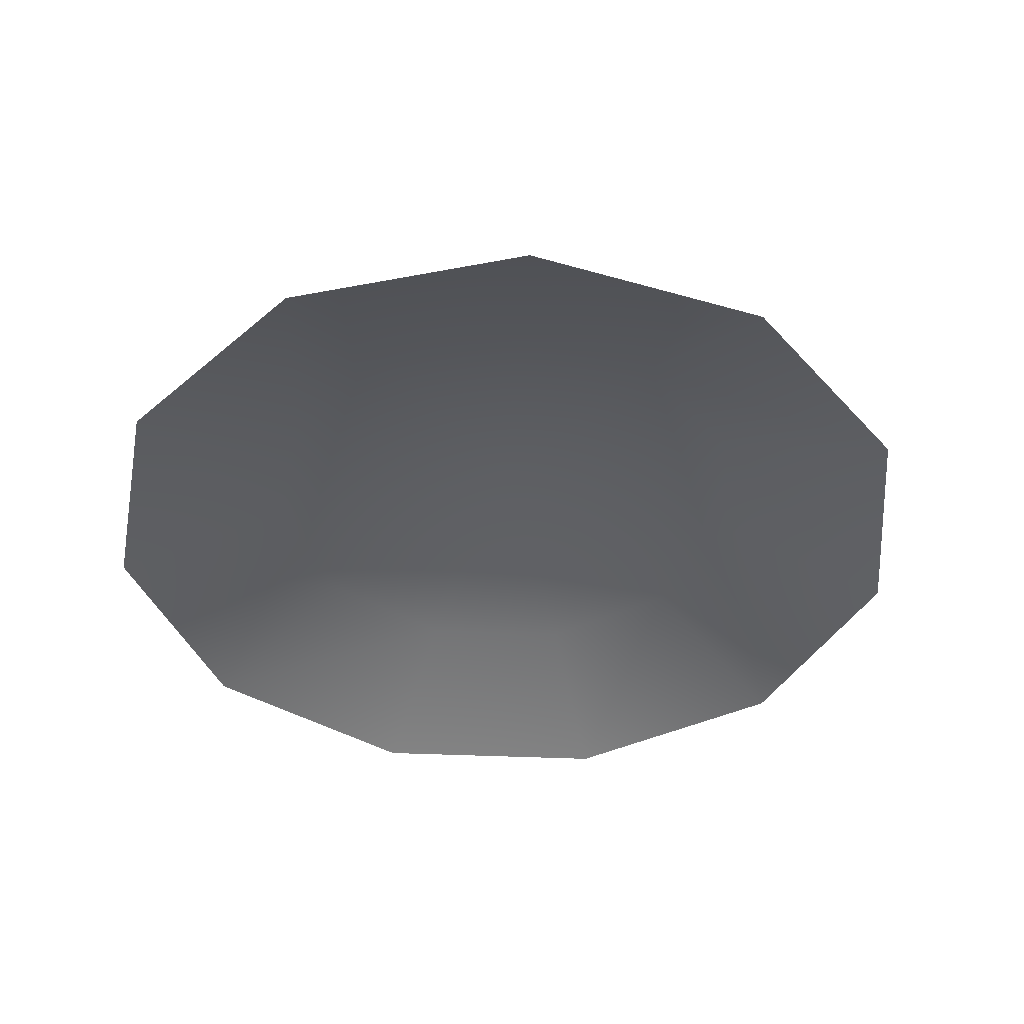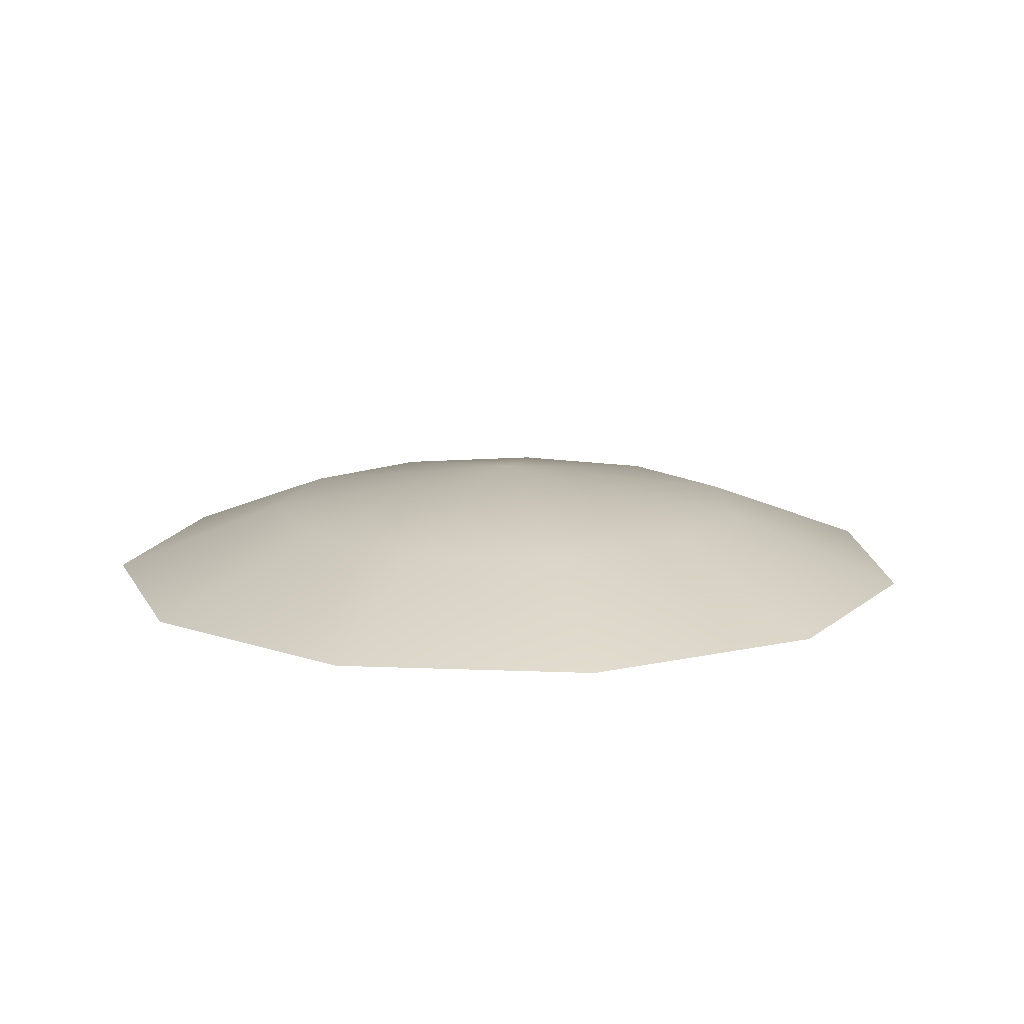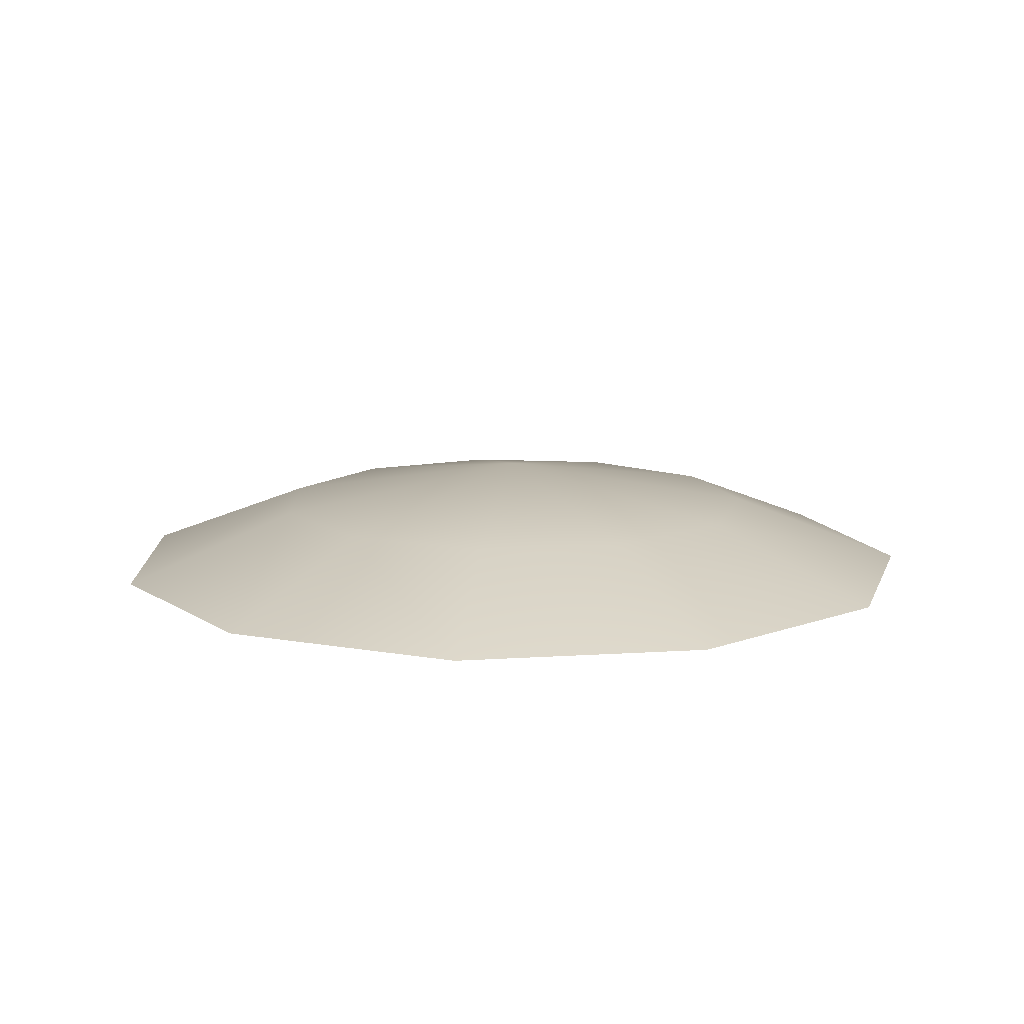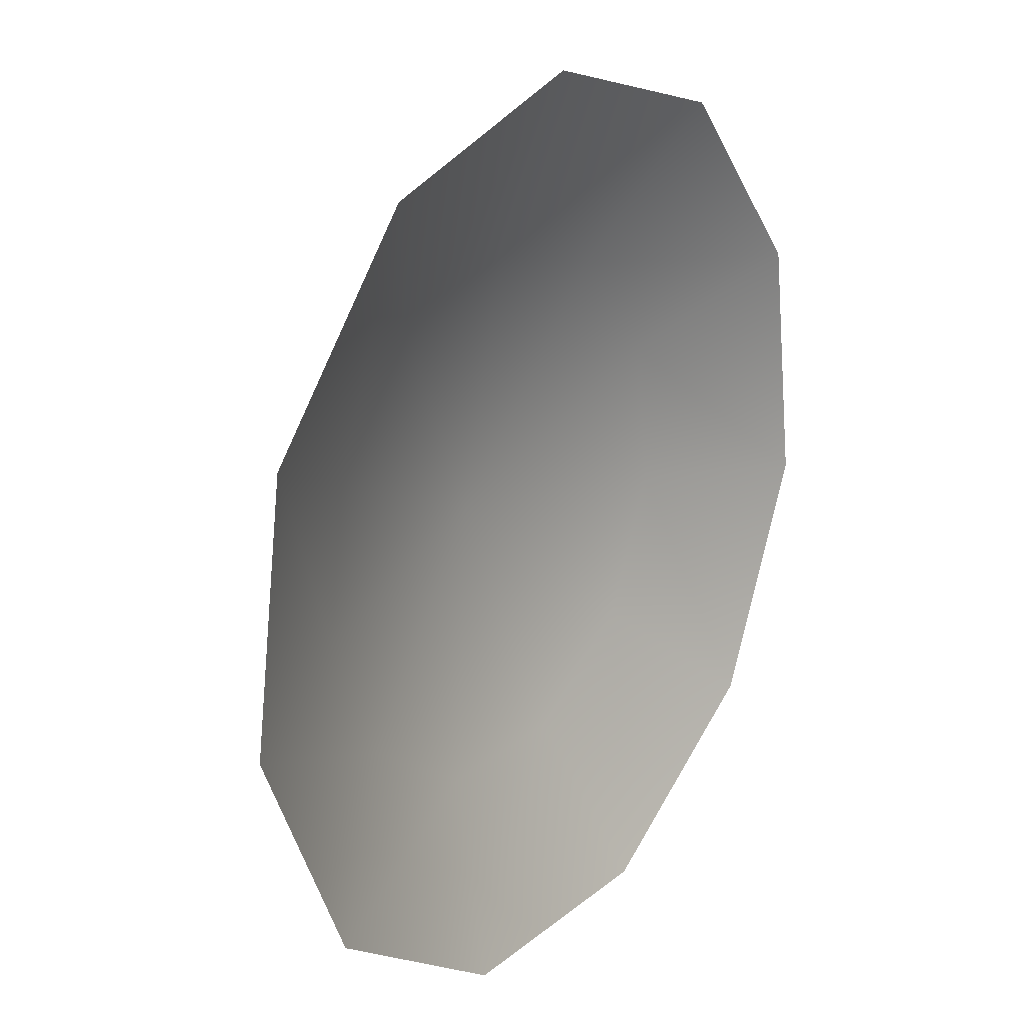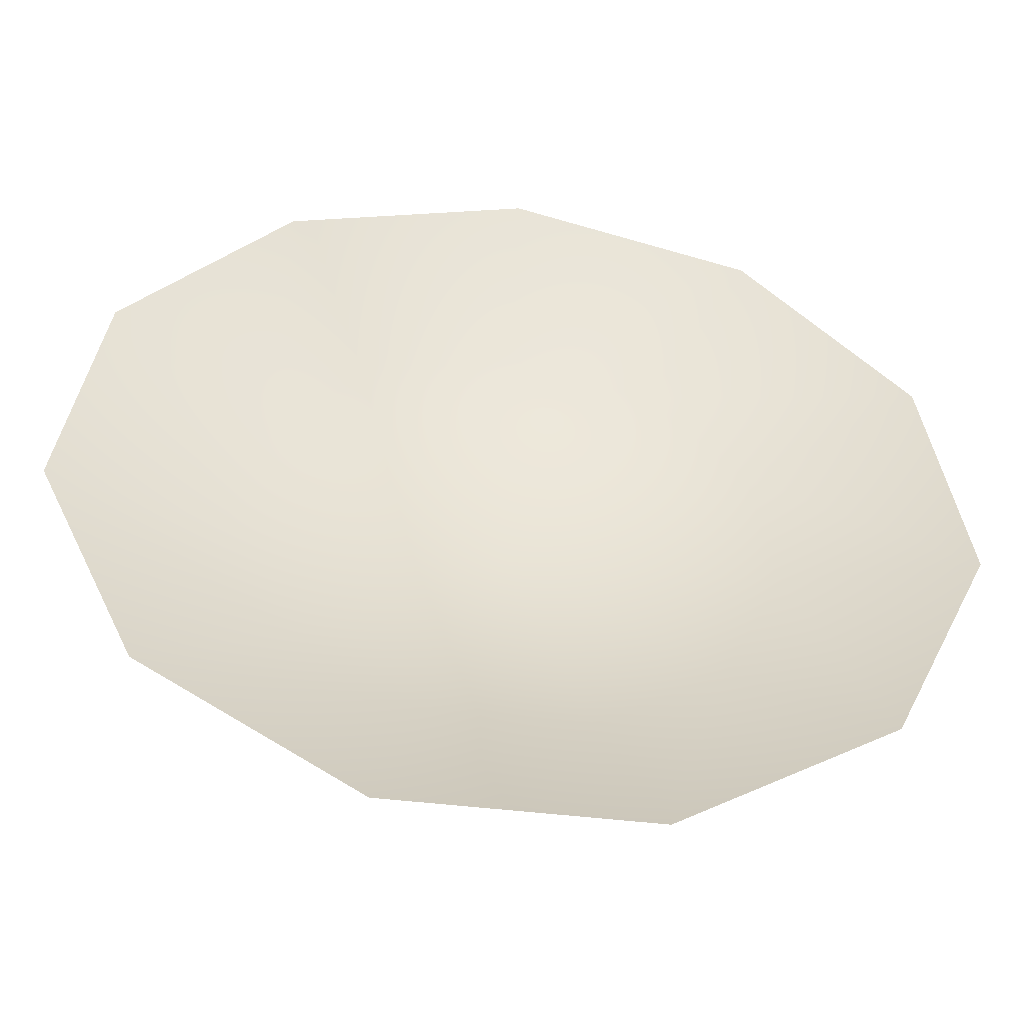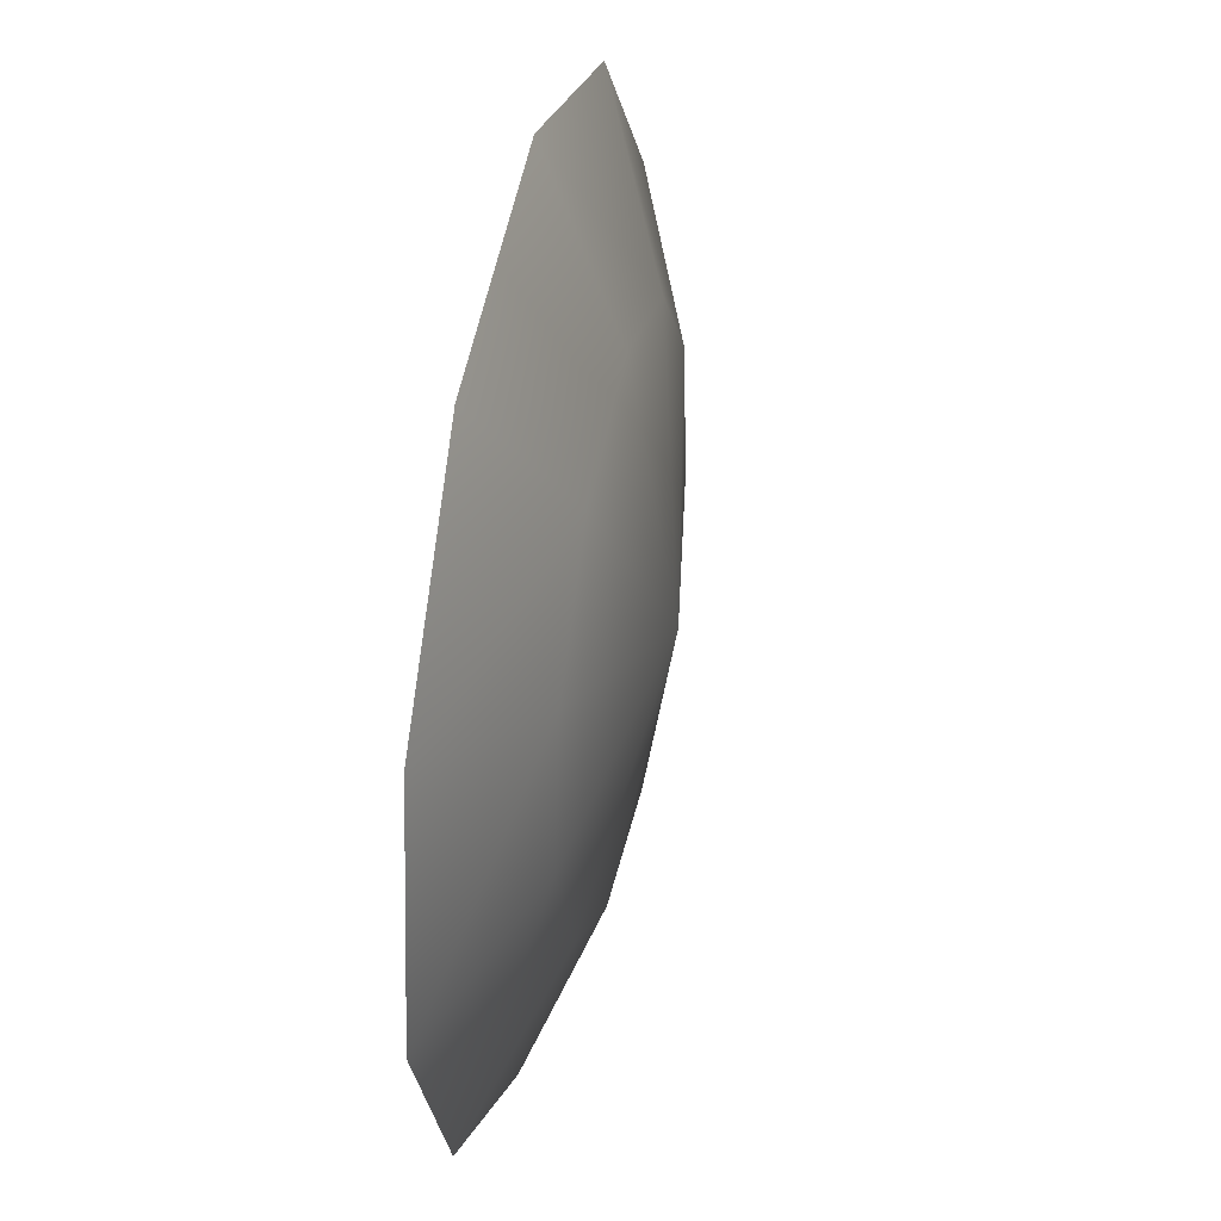
<metadata>
{"format":"obj","ext":"obj","renderer":"f3d","projection":"perspective","resolution":1024,"background":"white","views":[{"elev":-40.8,"azim":46.0,"up":"+Z"},{"elev":13.0,"azim":38.1,"up":"+Z"},{"elev":11.8,"azim":-172.7,"up":"+Z"},{"elev":21.4,"azim":125.5,"up":"+Y"},{"elev":-48.7,"azim":172.4,"up":"+Y"},{"elev":39.5,"azim":-78.0,"up":"+Y"}]}
</metadata>
<code>
v  0 0 0.0003
v  -0 0.1089 -0.0176
v  -0.0589 0.0916 -0.0176
v  -0.099 0.0452 -0.0176
v  -0.1078 -0.0155 -0.0176
v  -0.0823 -0.0713 -0.0176
v  -0.0307 -0.1045 -0.0176
v  0.0307 -0.1045 -0.0176
v  0.0823 -0.0713 -0.0176
v  0.1078 -0.0155 -0.0176
v  0.099 0.0452 -0.0176
v  0.0589 0.0916 -0.0176
v  -0 0.1832 -0.046
v  -0.099 0.1541 -0.046
v  -0.1666 0.0761 -0.046
v  -0.1813 -0.0261 -0.046
v  -0.1384 -0.12 -0.046
v  -0.0516 -0.1758 -0.046
v  0.0516 -0.1758 -0.046
v  0.1384 -0.12 -0.046
v  0.1813 -0.0261 -0.046
v  0.1666 0.0761 -0.046
v  0.099 0.1541 -0.046
g Sphere01
f 1 2 3
f 1 3 4
f 1 4 5
f 1 5 6
f 1 6 7
f 1 7 8
f 1 8 9
f 1 9 10
f 1 10 11
f 1 11 12
f 1 12 2
f 2 13 14
f 2 14 3
f 3 14 15
f 3 15 4
f 4 15 16
f 4 16 5
f 5 16 17
f 5 17 6
f 6 17 18
f 6 18 7
f 7 18 19
f 7 19 8
f 8 19 20
f 8 20 9
f 9 20 21
f 9 21 10
f 10 21 22
f 10 22 11
f 11 22 23
f 11 23 12
f 12 23 13
f 12 13 2

</code>
